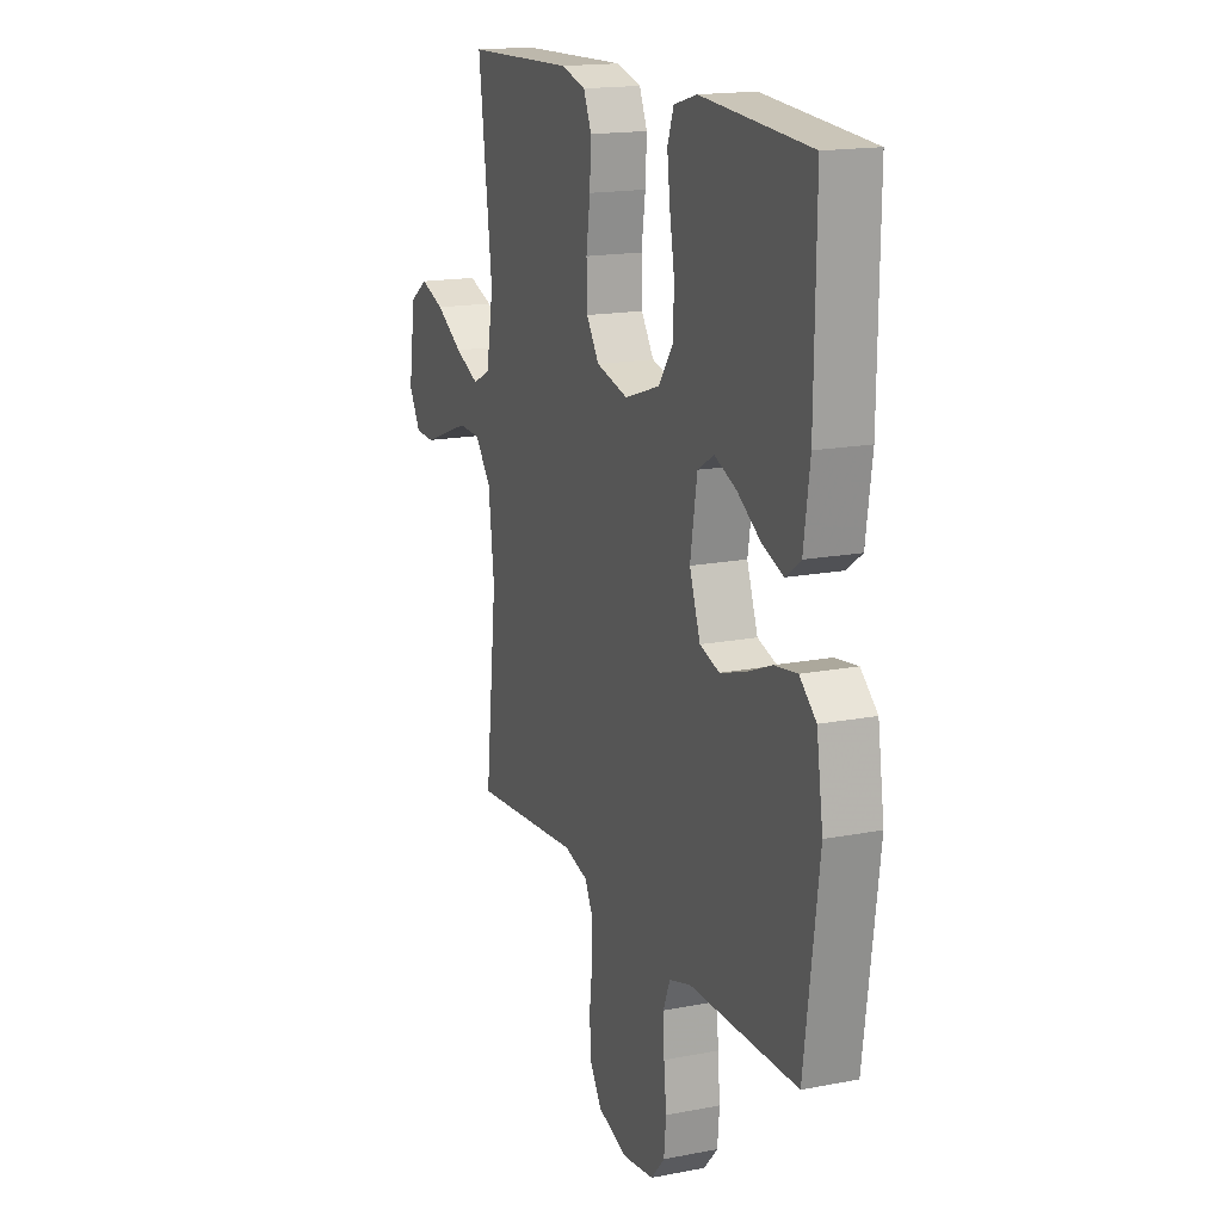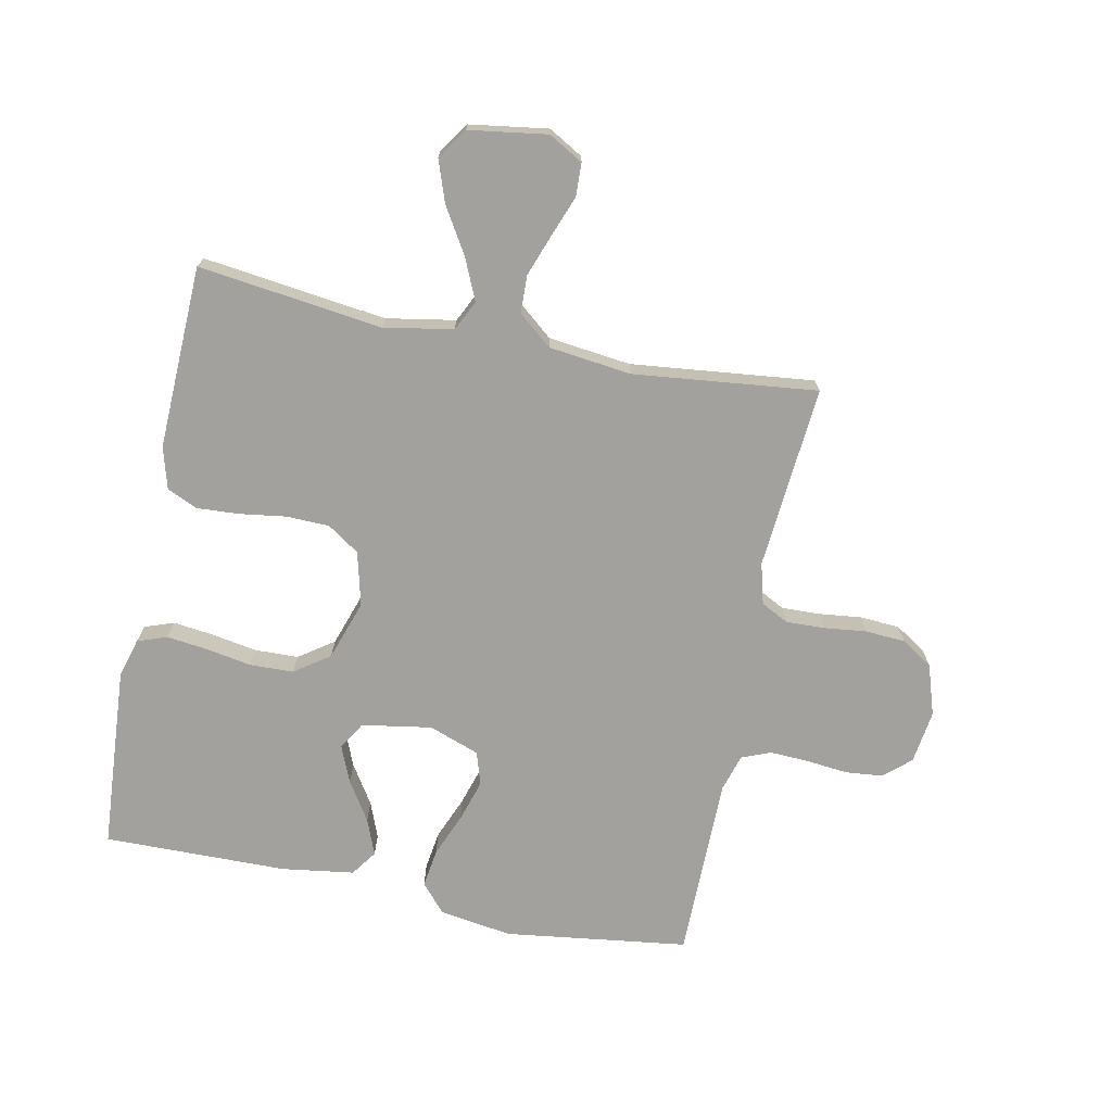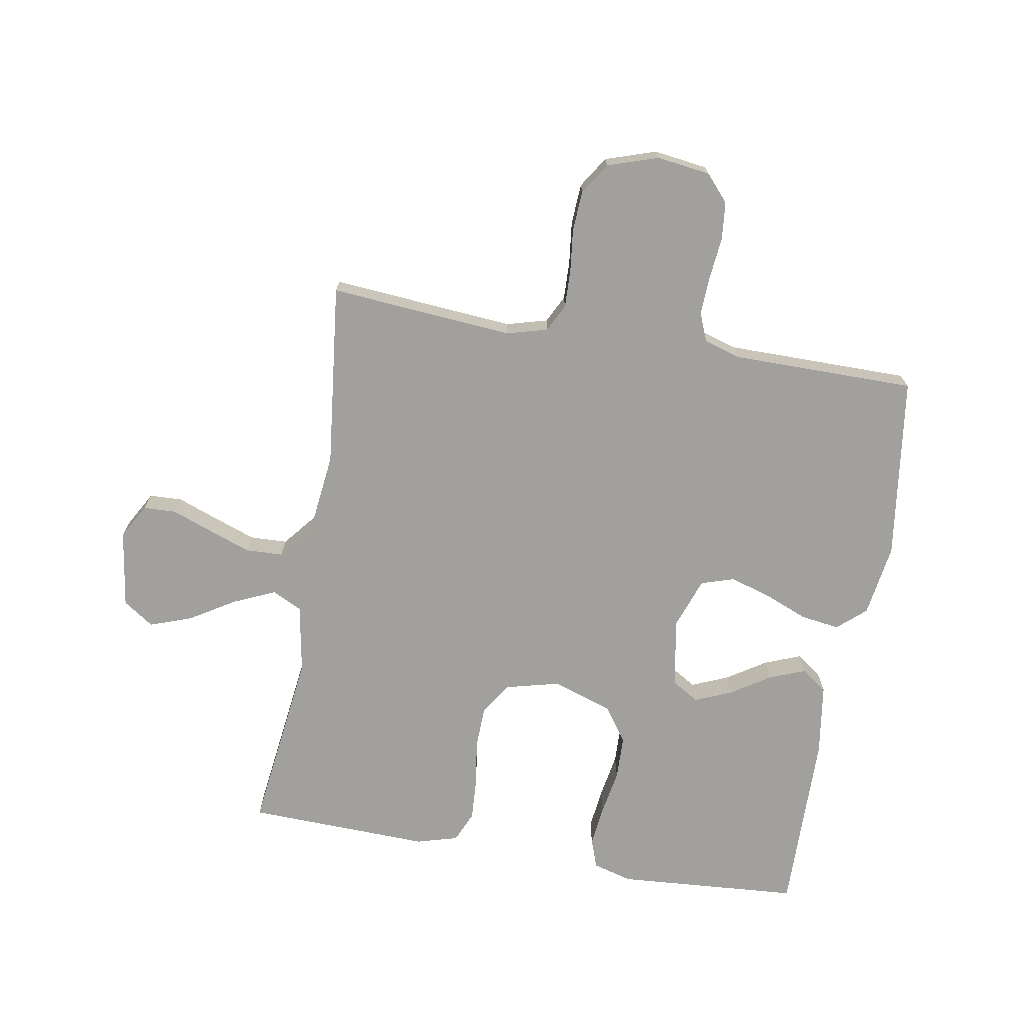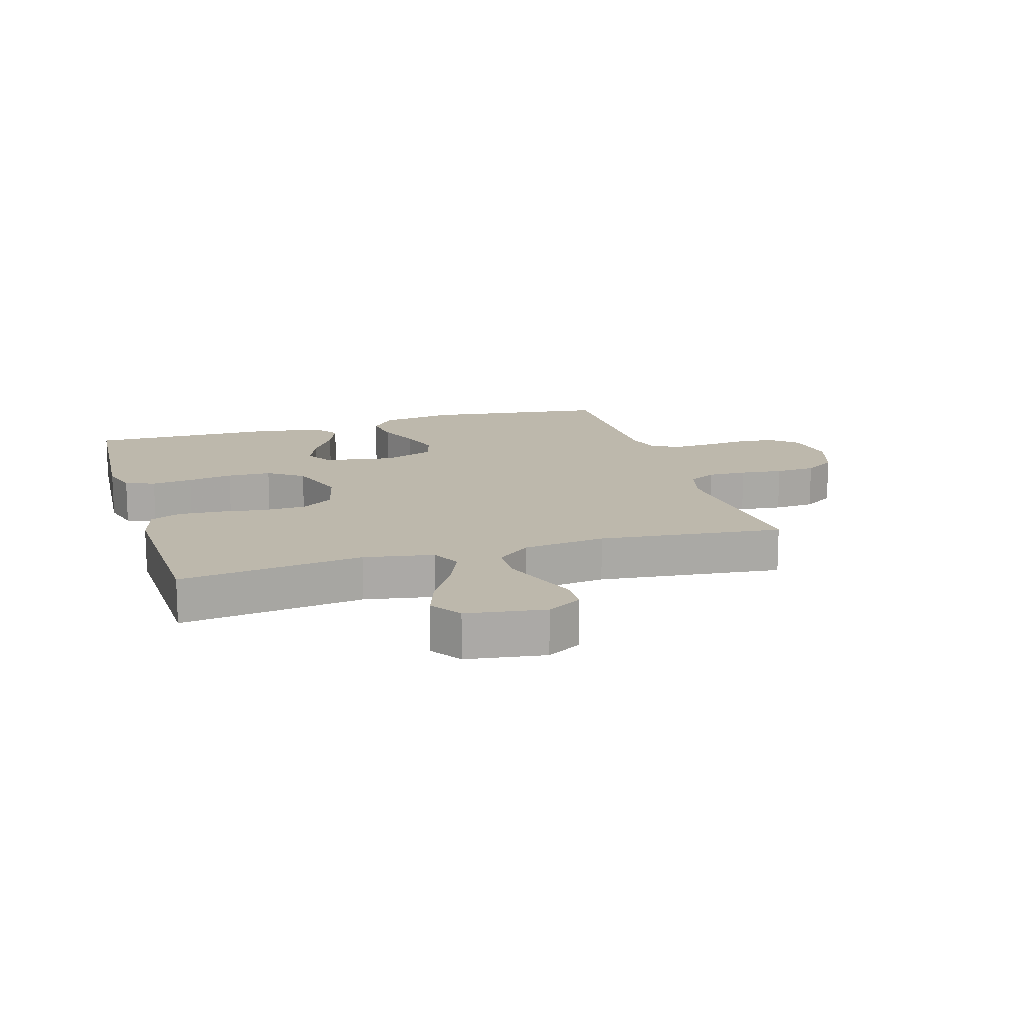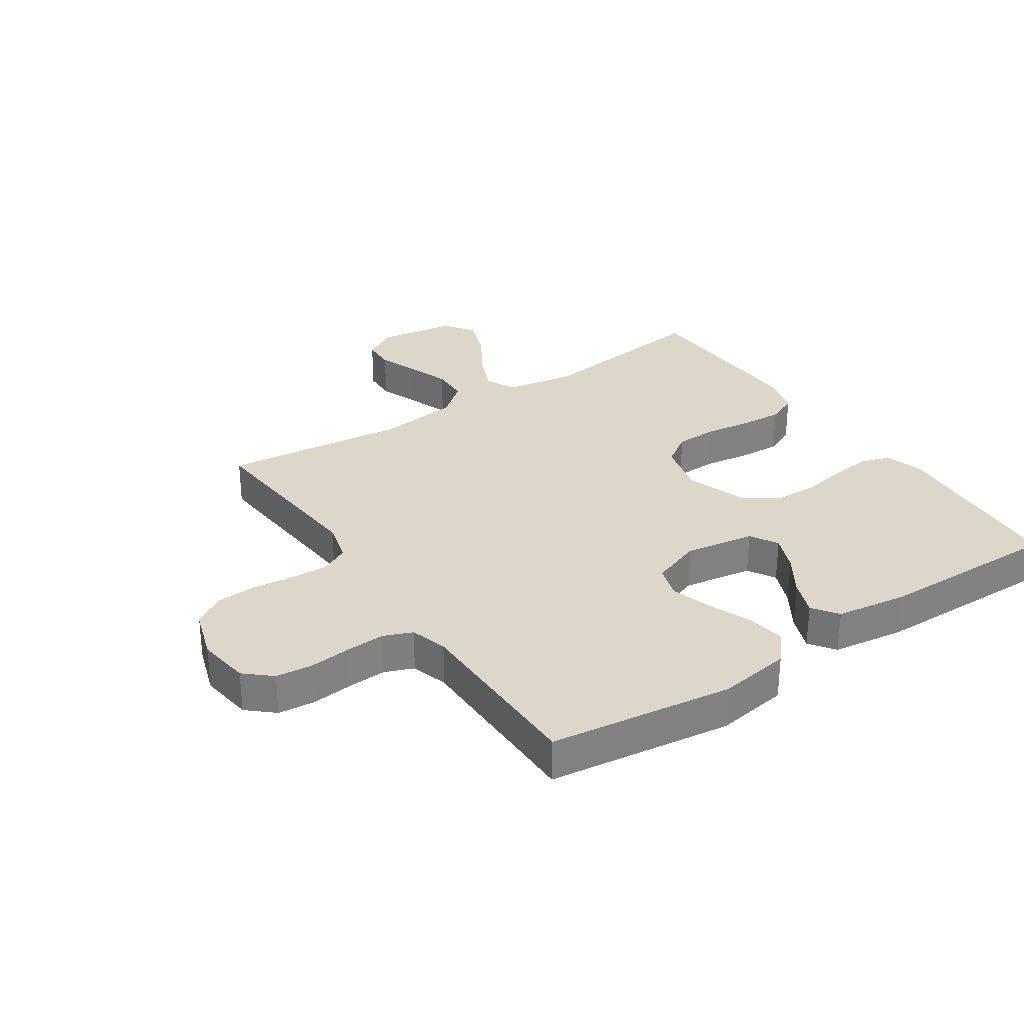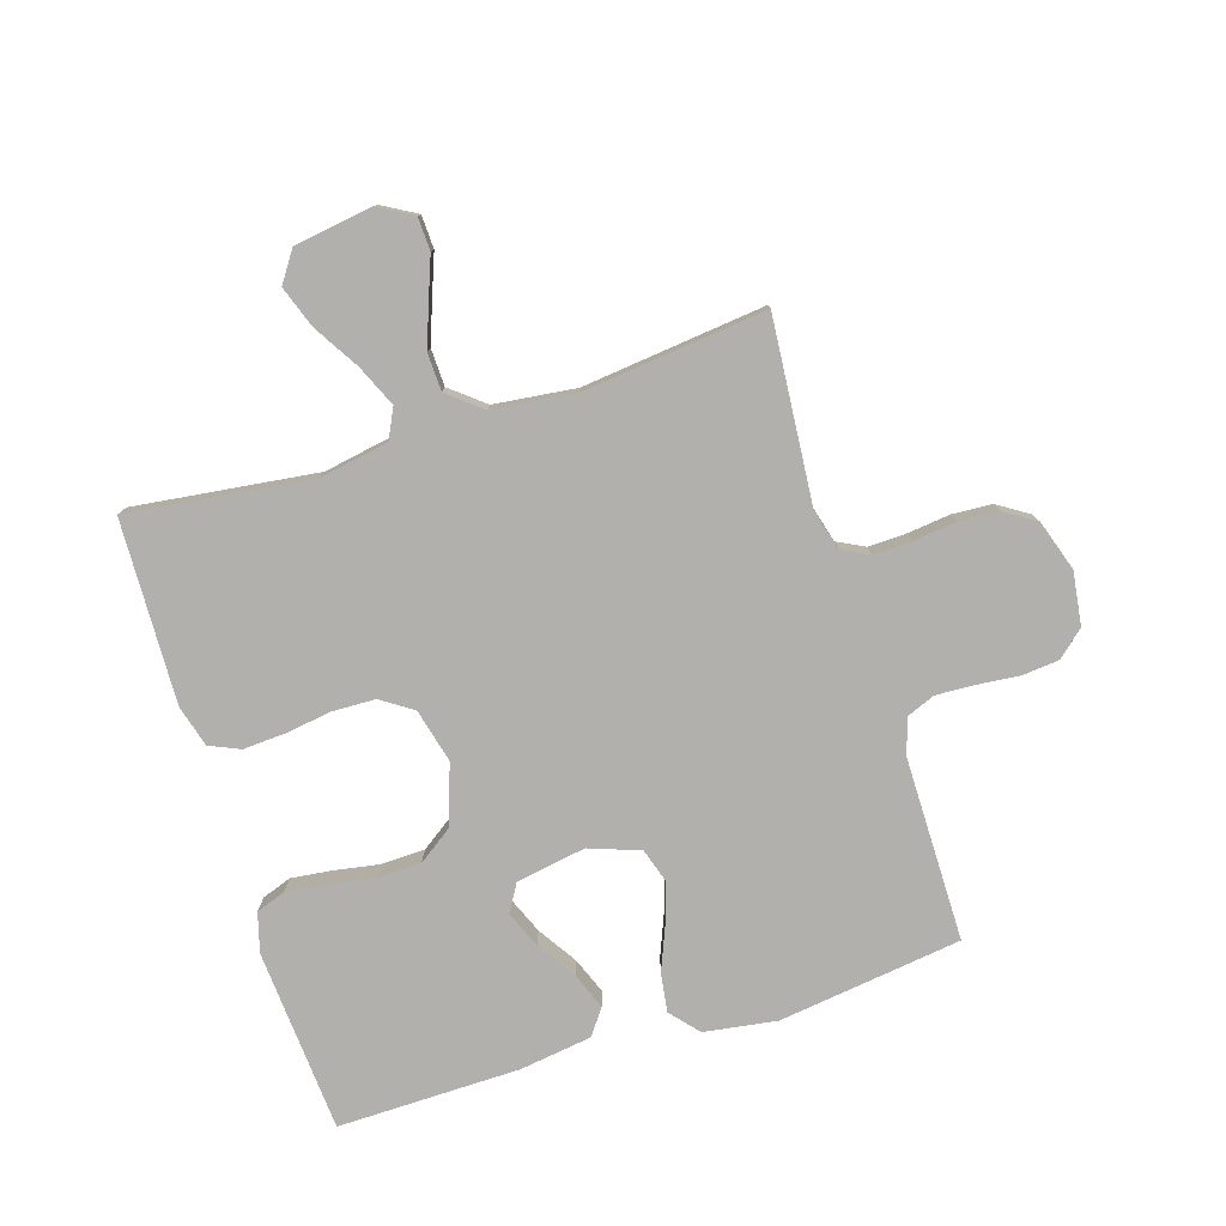
<metadata>
{"format":"obj","ext":"obj","renderer":"f3d","projection":"perspective","resolution":1024,"background":"white","views":[{"elev":16.6,"azim":-111.7,"up":"+Z"},{"elev":-72.1,"azim":78.5,"up":"+Y"},{"elev":-71.7,"azim":170.3,"up":"+Y"},{"elev":14.8,"azim":73.2,"up":"+Y"},{"elev":30.6,"azim":-123.8,"up":"+Y"},{"elev":-78.7,"azim":107.5,"up":"+Y"}]}
</metadata>
<code>
v 0.5 0.07 0.5
v 0.462 0.07 0.2
v 0.482 0.07 0.087
v 0.531 0.07 0.063
v 0.599 0.07 0.093
v 0.673 0.07 0.138
v 0.741 0.07 0.162
v 0.791 0.07 0.128
v 0.81 0.07 0
v 0.778 0.07 -0.056
v 0.724 0.07 -0.058
v 0.658 0.07 -0.033
v 0.589 0.07 -0.008
v 0.528 0.07 -0.01
v 0.483 0.07 -0.065
v 0.467 0.07 -0.2
v 0.5 0.07 -0.5
v 0.2 0.07 -0.475
v 0.133 0.07 -0.493
v 0.11 0.07 -0.538
v 0.112 0.07 -0.601
v 0.12 0.07 -0.67
v 0.116 0.07 -0.736
v 0.083 0.07 -0.787
v 0 0.07 -0.814
v -0.087 0.07 -0.802
v -0.125 0.07 -0.759
v -0.131 0.07 -0.698
v -0.124 0.07 -0.629
v -0.121 0.07 -0.566
v -0.14 0.07 -0.519
v -0.2 0.07 -0.501
v -0.5 0.07 -0.5
v -0.54 0.07 -0.2
v -0.522 0.07 -0.081
v -0.476 0.07 -0.041
v -0.413 0.07 -0.05
v -0.342 0.07 -0.079
v -0.274 0.07 -0.1
v -0.22 0.07 -0.083
v -0.19 0.07 0
v -0.209 0.07 0.114
v -0.254 0.07 0.141
v -0.314 0.07 0.116
v -0.378 0.07 0.075
v -0.437 0.07 0.052
v -0.479 0.07 0.082
v -0.496 0.07 0.2
v -0.5 0.07 0.5
v -0.2 0.07 0.521
v -0.136 0.07 0.503
v -0.119 0.07 0.455
v -0.127 0.07 0.388
v -0.14 0.07 0.314
v -0.138 0.07 0.242
v -0.098 0.07 0.185
v 0 0.07 0.152
v 0.088 0.07 0.174
v 0.123 0.07 0.226
v 0.125 0.07 0.296
v 0.114 0.07 0.372
v 0.11 0.07 0.441
v 0.132 0.07 0.491
v 0.2 0.07 0.51
v 0.5 0 0.5
v 0.462 0 0.2
v 0.482 0 0.087
v 0.531 0 0.063
v 0.599 0 0.093
v 0.673 0 0.138
v 0.741 0 0.162
v 0.791 0 0.128
v 0.81 0 0
v 0.778 0 -0.056
v 0.724 0 -0.058
v 0.658 0 -0.033
v 0.589 0 -0.008
v 0.528 0 -0.01
v 0.483 0 -0.065
v 0.467 0 -0.2
v 0.5 0 -0.5
v 0.2 0 -0.475
v 0.133 0 -0.493
v 0.11 0 -0.538
v 0.112 0 -0.601
v 0.12 0 -0.67
v 0.116 0 -0.736
v 0.083 0 -0.787
v 0 0 -0.814
v -0.087 0 -0.802
v -0.125 0 -0.759
v -0.131 0 -0.698
v -0.124 0 -0.629
v -0.121 0 -0.566
v -0.14 0 -0.519
v -0.2 0 -0.501
v -0.5 0 -0.5
v -0.54 0 -0.2
v -0.522 0 -0.081
v -0.476 0 -0.041
v -0.413 0 -0.05
v -0.342 0 -0.079
v -0.274 0 -0.1
v -0.22 0 -0.083
v -0.19 0 0
v -0.209 0 0.114
v -0.254 0 0.141
v -0.314 0 0.116
v -0.378 0 0.075
v -0.437 0 0.052
v -0.479 0 0.082
v -0.496 0 0.2
v -0.5 0 0.5
v -0.2 0 0.521
v -0.136 0 0.503
v -0.119 0 0.455
v -0.127 0 0.388
v -0.14 0 0.314
v -0.138 0 0.242
v -0.098 0 0.185
v 0 0 0.152
v 0.088 0 0.174
v 0.123 0 0.226
v 0.125 0 0.296
v 0.114 0 0.372
v 0.11 0 0.441
v 0.132 0 0.491
v 0.2 0 0.51
f 64 1 2
f 63 64 2
f 62 63 2
f 61 62 2
f 60 61 2
f 59 60 2 3
f 58 59 3 4
f 57 58 4
f 52 53 54
f 51 52 54
f 50 51 54
f 49 50 54
f 48 49 54
f 47 48 54
f 46 47 54
f 45 46 54
f 44 45 54
f 43 44 54 55
f 42 43 55 56
f 36 37 38
f 35 36 38
f 34 35 38
f 33 34 38
f 32 33 38
f 31 32 38 39
f 30 31 39 40
f 27 28 29
f 26 27 29
f 25 26 29
f 24 25 29
f 23 24 29
f 22 23 29
f 21 22 29
f 20 21 29 30
f 30 40 41
f 20 30 41
f 19 20 41
f 16 17 18
f 42 56 57
f 41 42 57
f 19 41 57
f 18 19 57
f 16 18 57
f 15 16 57
f 10 11 12
f 9 10 12
f 8 9 12
f 7 8 12
f 6 7 12
f 5 6 12
f 14 15 57 4
f 4 5 12 13
f 4 13 14
f 66 65 128
f 66 128 127
f 66 127 126
f 66 126 125
f 66 125 124
f 67 66 124 123
f 68 67 123 122
f 68 122 121
f 118 117 116
f 118 116 115
f 118 115 114
f 118 114 113
f 118 113 112
f 118 112 111
f 118 111 110
f 118 110 109
f 118 109 108
f 119 118 108 107
f 120 119 107 106
f 102 101 100
f 102 100 99
f 102 99 98
f 102 98 97
f 102 97 96
f 103 102 96 95
f 104 103 95 94
f 93 92 91
f 93 91 90
f 93 90 89
f 93 89 88
f 93 88 87
f 93 87 86
f 93 86 85
f 94 93 85 84
f 105 104 94
f 105 94 84
f 105 84 83
f 82 81 80
f 121 120 106
f 121 106 105
f 121 105 83
f 121 83 82
f 121 82 80
f 121 80 79
f 76 75 74
f 76 74 73
f 76 73 72
f 76 72 71
f 76 71 70
f 76 70 69
f 68 121 79 78
f 77 76 69 68
f 78 77 68
f 1 65 66 2
f 2 66 67 3
f 3 67 68 4
f 4 68 69 5
f 5 69 70 6
f 6 70 71 7
f 7 71 72 8
f 8 72 73 9
f 9 73 74 10
f 10 74 75 11
f 11 75 76 12
f 12 76 77 13
f 13 77 78 14
f 14 78 79 15
f 15 79 80 16
f 16 80 81 17
f 17 81 82 18
f 18 82 83 19
f 19 83 84 20
f 20 84 85 21
f 21 85 86 22
f 22 86 87 23
f 23 87 88 24
f 24 88 89 25
f 25 89 90 26
f 26 90 91 27
f 27 91 92 28
f 28 92 93 29
f 29 93 94 30
f 30 94 95 31
f 31 95 96 32
f 32 96 97 33
f 33 97 98 34
f 34 98 99 35
f 35 99 100 36
f 36 100 101 37
f 37 101 102 38
f 38 102 103 39
f 39 103 104 40
f 40 104 105 41
f 41 105 106 42
f 42 106 107 43
f 43 107 108 44
f 44 108 109 45
f 45 109 110 46
f 46 110 111 47
f 47 111 112 48
f 48 112 113 49
f 49 113 114 50
f 50 114 115 51
f 51 115 116 52
f 52 116 117 53
f 53 117 118 54
f 54 118 119 55
f 55 119 120 56
f 56 120 121 57
f 57 121 122 58
f 58 122 123 59
f 59 123 124 60
f 60 124 125 61
f 61 125 126 62
f 62 126 127 63
f 63 127 128 64
f 64 128 65 1

</code>
